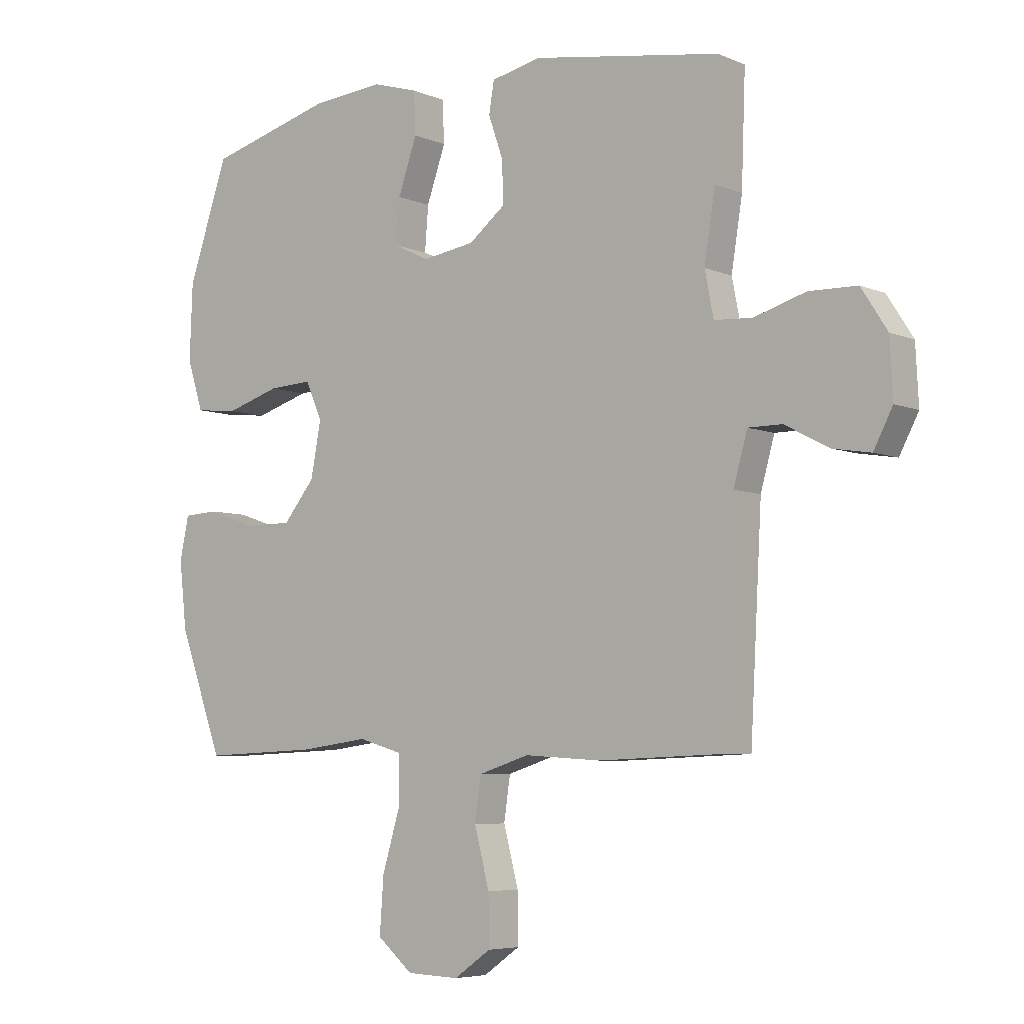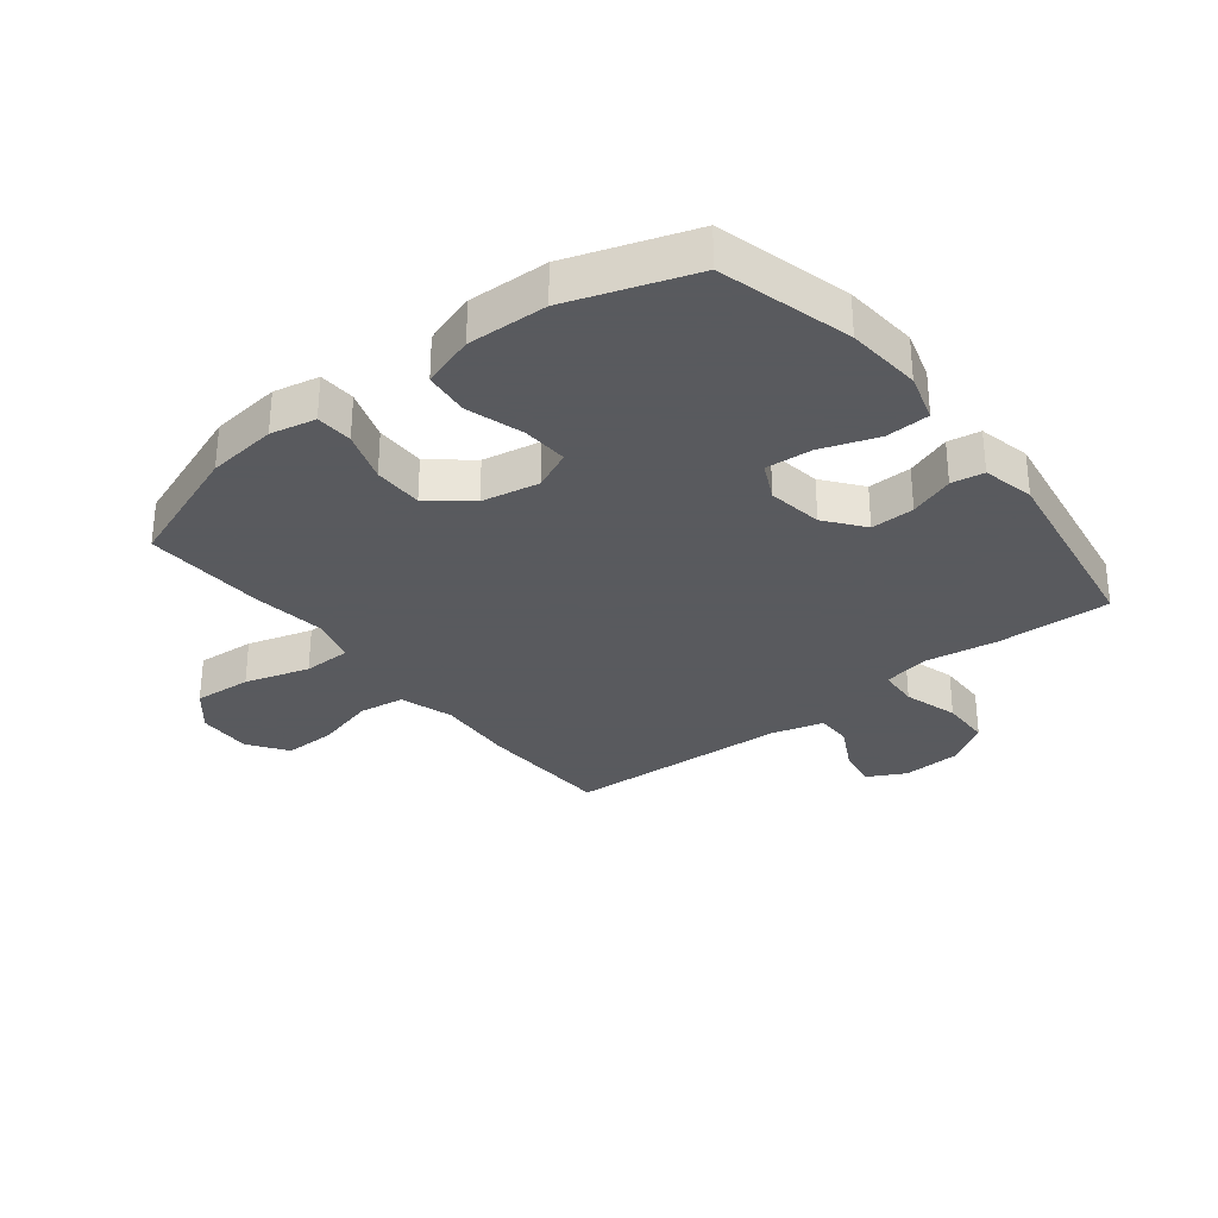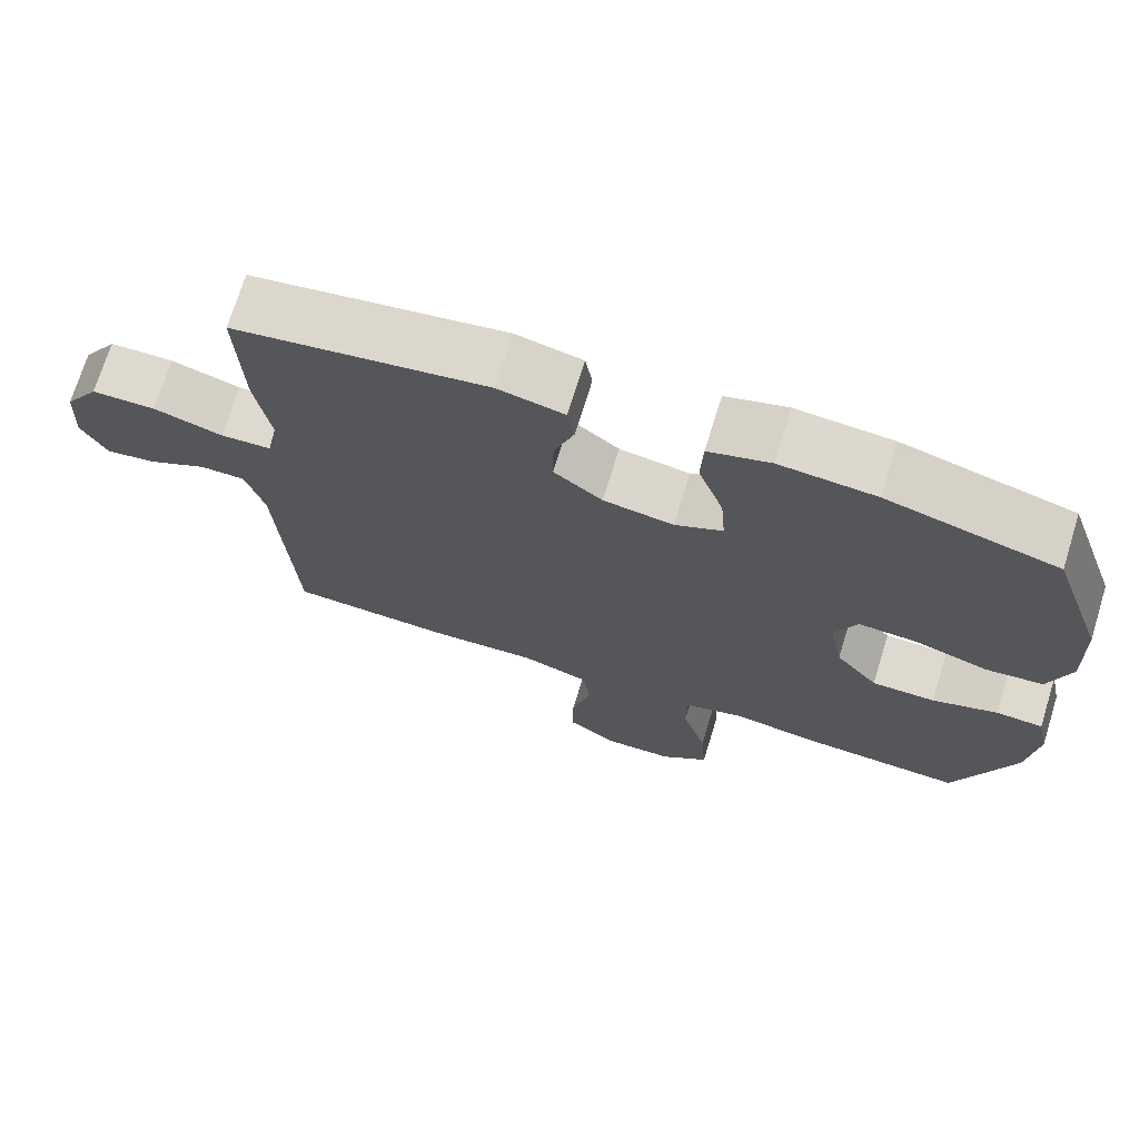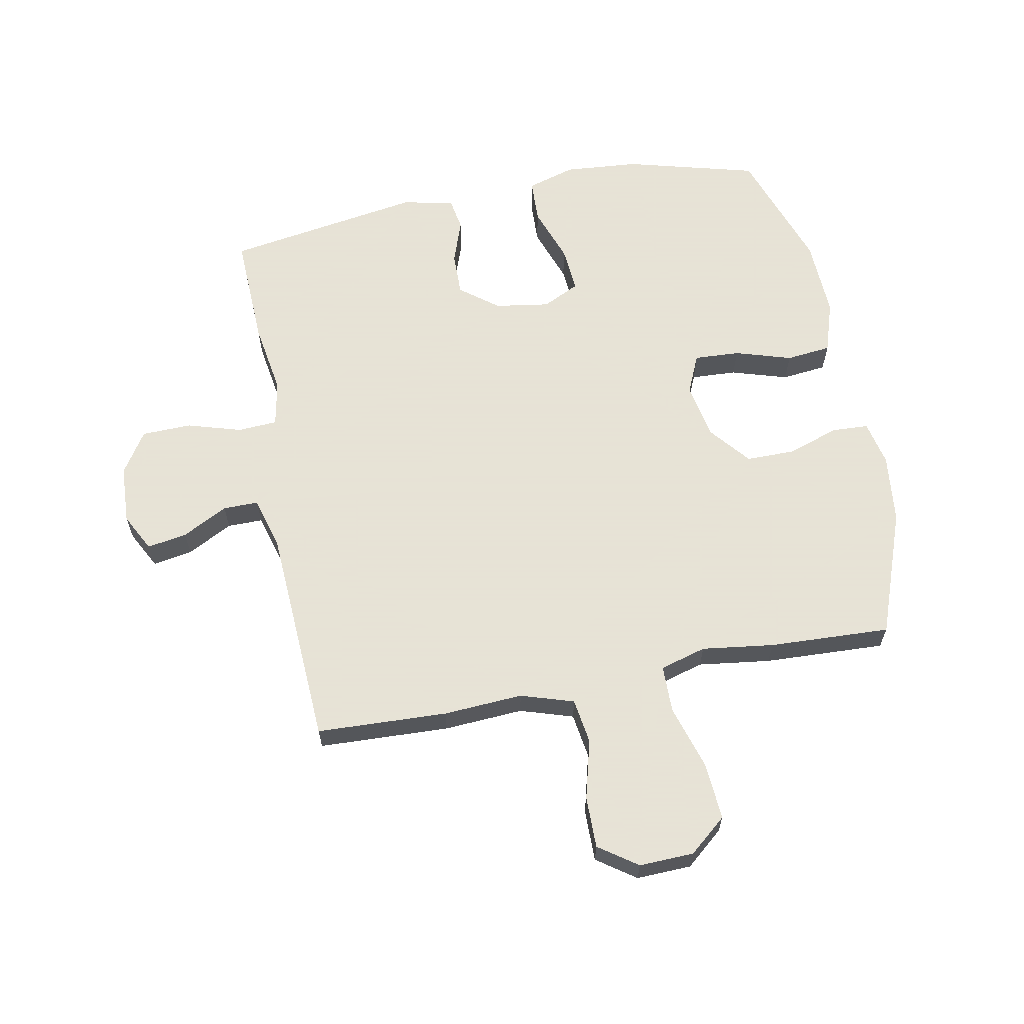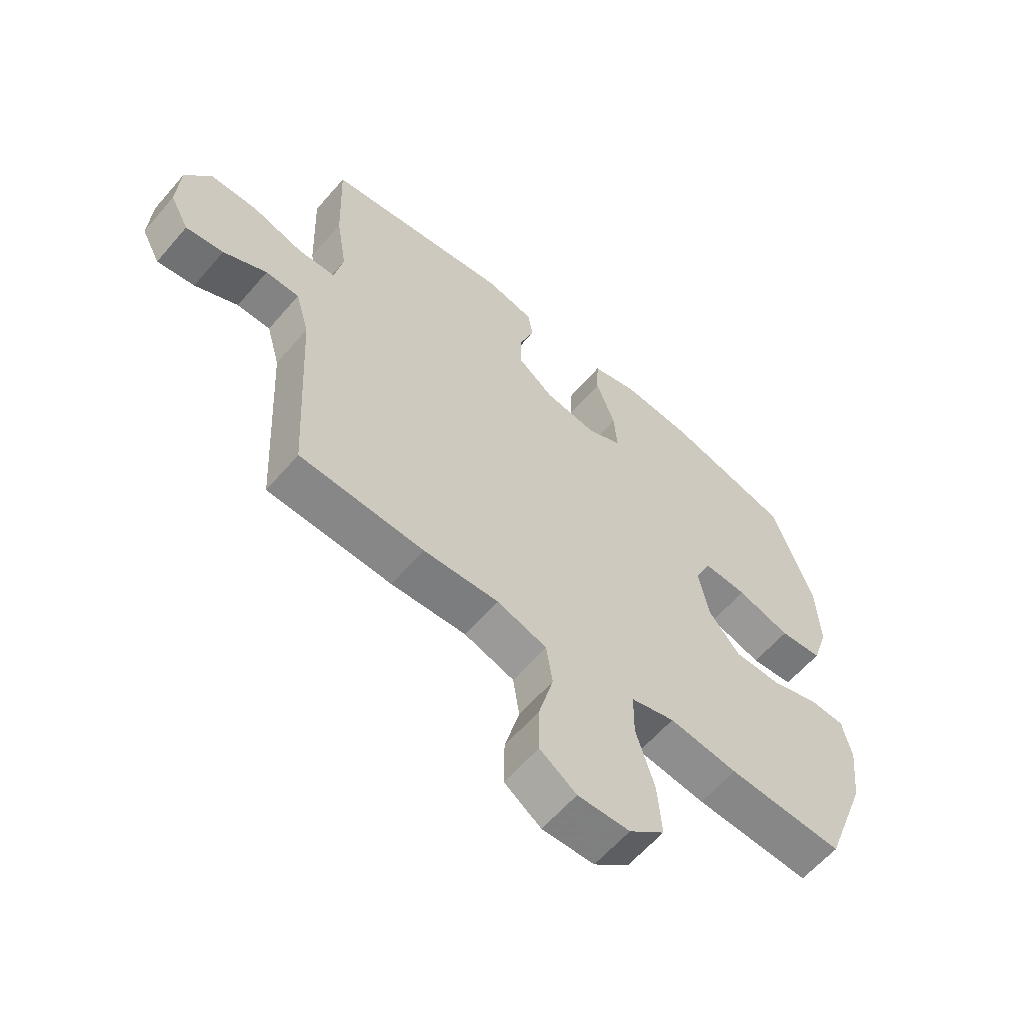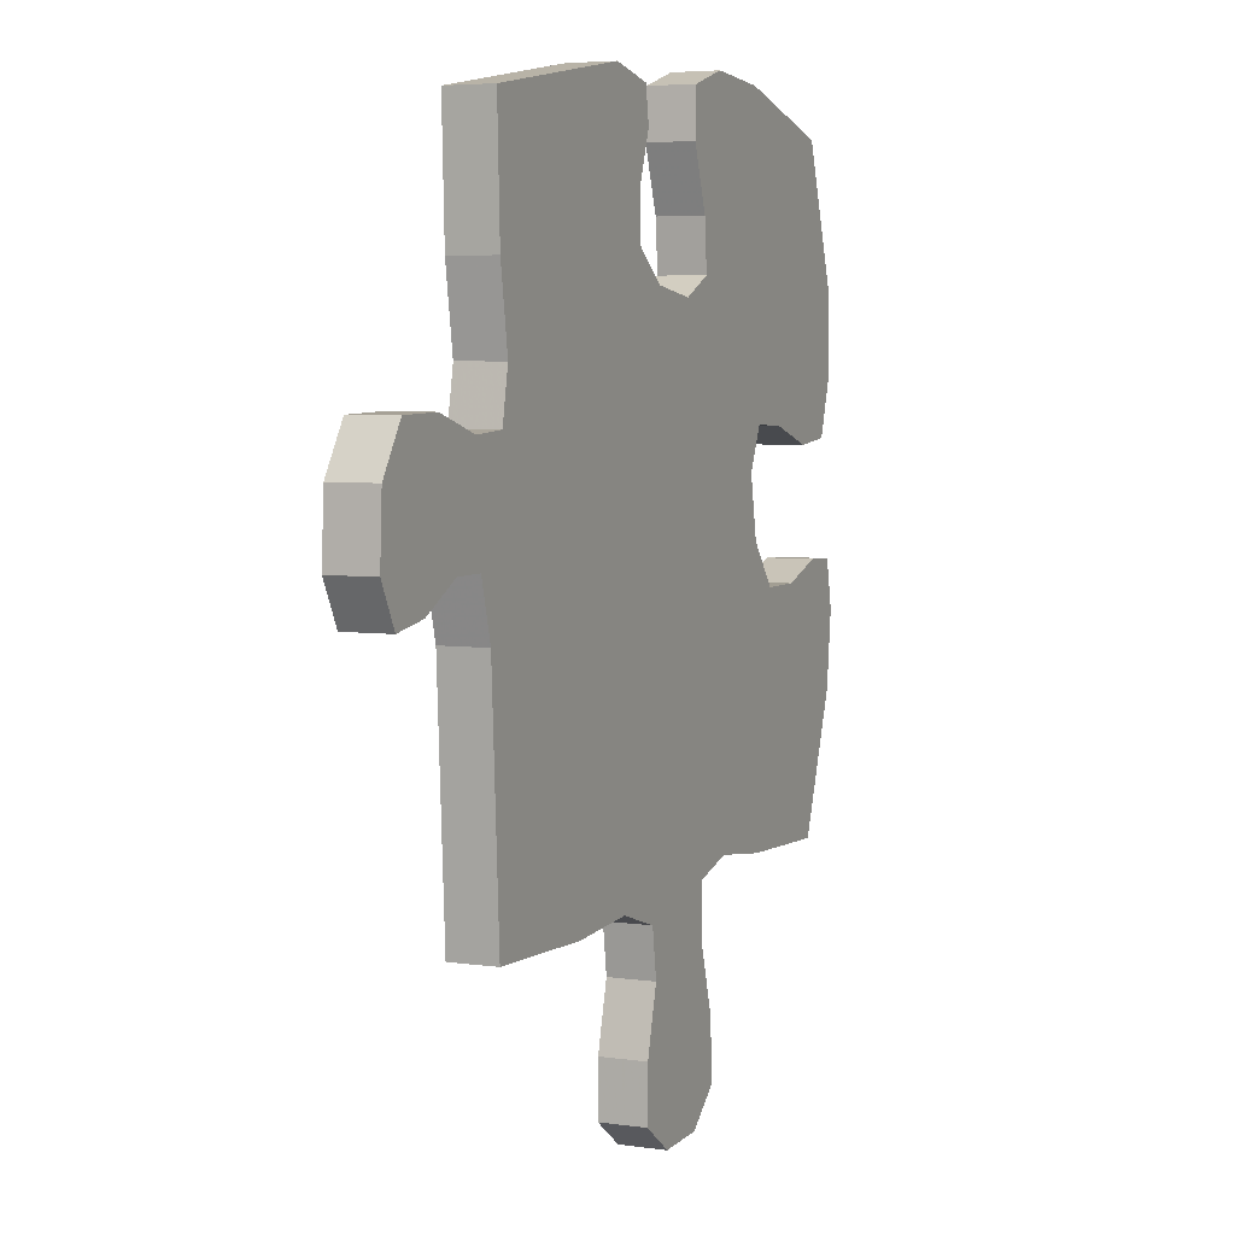
<metadata>
{"format":"obj","ext":"obj","renderer":"f3d","projection":"perspective","resolution":1024,"background":"white","views":[{"elev":-5.8,"azim":38.6,"up":"+Z"},{"elev":-31.2,"azim":-51.7,"up":"+Y"},{"elev":71.7,"azim":-162.8,"up":"+Z"},{"elev":62.8,"azim":169.1,"up":"+Y"},{"elev":-61.0,"azim":139.4,"up":"+Z"},{"elev":5.1,"azim":114.2,"up":"+Z"}]}
</metadata>
<code>
v -0.5 0.07 0.5
v -0.28 0.07 0.559
v -0.156 0.07 0.569
v -0.076 0.07 0.545
v -0.073 0.07 0.472
v -0.106 0.07 0.378
v -0.112 0.07 0.301
v -0.05 0.07 0.271
v 0.041 0.07 0.285
v 0.104 0.07 0.334
v 0.103 0.07 0.406
v 0.077 0.07 0.48
v 0.086 0.07 0.534
v 0.172 0.07 0.553
v 0.5 0.07 0.5
v 0.493 0.07 0.31
v 0.474 0.07 0.191
v 0.489 0.07 0.114
v 0.555 0.07 0.11
v 0.645 0.07 0.137
v 0.728 0.07 0.135
v 0.773 0.07 0.065
v 0.778 0.07 -0.033
v 0.745 0.07 -0.096
v 0.679 0.07 -0.085
v 0.603 0.07 -0.045
v 0.544 0.07 -0.045
v 0.52 0.07 -0.131
v 0.5 0.07 -0.5
v 0.282 0.07 -0.509
v 0.15 0.07 -0.501
v 0.062 0.07 -0.529
v 0.051 0.07 -0.604
v 0.077 0.07 -0.703
v 0.078 0.07 -0.789
v 0.014 0.07 -0.834
v -0.077 0.07 -0.831
v -0.139 0.07 -0.779
v -0.132 0.07 -0.683
v -0.1 0.07 -0.576
v -0.101 0.07 -0.497
v -0.178 0.07 -0.475
v -0.298 0.07 -0.491
v -0.5 0.07 -0.5
v -0.577 0.07 -0.29
v -0.59 0.07 -0.174
v -0.574 0.07 -0.099
v -0.513 0.07 -0.096
v -0.428 0.07 -0.125
v -0.346 0.07 -0.125
v -0.291 0.07 -0.058
v -0.273 0.07 0.037
v -0.302 0.07 0.102
v -0.378 0.07 0.098
v -0.472 0.07 0.069
v -0.547 0.07 0.077
v -0.575 0.07 0.164
v -0.57 0.07 0.296
v -0.5 0 0.5
v -0.28 0 0.559
v -0.156 0 0.569
v -0.076 0 0.545
v -0.073 0 0.472
v -0.106 0 0.378
v -0.112 0 0.301
v -0.05 0 0.271
v 0.041 0 0.285
v 0.104 0 0.334
v 0.103 0 0.406
v 0.077 0 0.48
v 0.086 0 0.534
v 0.172 0 0.553
v 0.5 0 0.5
v 0.493 0 0.31
v 0.474 0 0.191
v 0.489 0 0.114
v 0.555 0 0.11
v 0.645 0 0.137
v 0.728 0 0.135
v 0.773 0 0.065
v 0.778 0 -0.033
v 0.745 0 -0.096
v 0.679 0 -0.085
v 0.603 0 -0.045
v 0.544 0 -0.045
v 0.52 0 -0.131
v 0.5 0 -0.5
v 0.282 0 -0.509
v 0.15 0 -0.501
v 0.062 0 -0.529
v 0.051 0 -0.604
v 0.077 0 -0.703
v 0.078 0 -0.789
v 0.014 0 -0.834
v -0.077 0 -0.831
v -0.139 0 -0.779
v -0.132 0 -0.683
v -0.1 0 -0.576
v -0.101 0 -0.497
v -0.178 0 -0.475
v -0.298 0 -0.491
v -0.5 0 -0.5
v -0.577 0 -0.29
v -0.59 0 -0.174
v -0.574 0 -0.099
v -0.513 0 -0.096
v -0.428 0 -0.125
v -0.346 0 -0.125
v -0.291 0 -0.058
v -0.273 0 0.037
v -0.302 0 0.102
v -0.378 0 0.098
v -0.472 0 0.069
v -0.547 0 0.077
v -0.575 0 0.164
v -0.57 0 0.296
f 54 55 56 57
f 53 54 57 58
f 46 47 48 49
f 46 49 50
f 45 46 50
f 42 43 44 45
f 41 42 45 50
f 37 38 39 40
f 37 40 41
f 36 37 41
f 33 34 35 36
f 32 33 36 41
f 31 32 41 50
f 28 29 30 31
f 27 28 31 50
f 23 24 25 26
f 23 26 27
f 22 23 27
f 19 20 21 22
f 18 19 22 27
f 14 15 16 17
f 14 17 18
f 11 12 13 14
f 10 11 14 18
f 9 10 18 27
f 3 4 5 6
f 3 6 7
f 2 3 7
f 53 58 1 2
f 52 53 2 7
f 51 52 7 8
f 9 27 50 51
f 8 9 51
f 115 114 113 112
f 116 115 112 111
f 107 106 105 104
f 108 107 104
f 108 104 103
f 103 102 101 100
f 108 103 100 99
f 98 97 96 95
f 99 98 95
f 99 95 94
f 94 93 92 91
f 99 94 91 90
f 108 99 90 89
f 89 88 87 86
f 108 89 86 85
f 84 83 82 81
f 85 84 81
f 85 81 80
f 80 79 78 77
f 85 80 77 76
f 75 74 73 72
f 76 75 72
f 72 71 70 69
f 76 72 69 68
f 85 76 68 67
f 64 63 62 61
f 65 64 61
f 65 61 60
f 60 59 116 111
f 65 60 111 110
f 66 65 110 109
f 109 108 85 67
f 109 67 66
f 1 59 60 2
f 2 60 61 3
f 3 61 62 4
f 4 62 63 5
f 5 63 64 6
f 6 64 65 7
f 7 65 66 8
f 8 66 67 9
f 9 67 68 10
f 10 68 69 11
f 11 69 70 12
f 12 70 71 13
f 13 71 72 14
f 14 72 73 15
f 15 73 74 16
f 16 74 75 17
f 17 75 76 18
f 18 76 77 19
f 19 77 78 20
f 20 78 79 21
f 21 79 80 22
f 22 80 81 23
f 23 81 82 24
f 24 82 83 25
f 25 83 84 26
f 26 84 85 27
f 27 85 86 28
f 28 86 87 29
f 29 87 88 30
f 30 88 89 31
f 31 89 90 32
f 32 90 91 33
f 33 91 92 34
f 34 92 93 35
f 35 93 94 36
f 36 94 95 37
f 37 95 96 38
f 38 96 97 39
f 39 97 98 40
f 40 98 99 41
f 41 99 100 42
f 42 100 101 43
f 43 101 102 44
f 44 102 103 45
f 45 103 104 46
f 46 104 105 47
f 47 105 106 48
f 48 106 107 49
f 49 107 108 50
f 50 108 109 51
f 51 109 110 52
f 52 110 111 53
f 53 111 112 54
f 54 112 113 55
f 55 113 114 56
f 56 114 115 57
f 57 115 116 58
f 58 116 59 1

</code>
